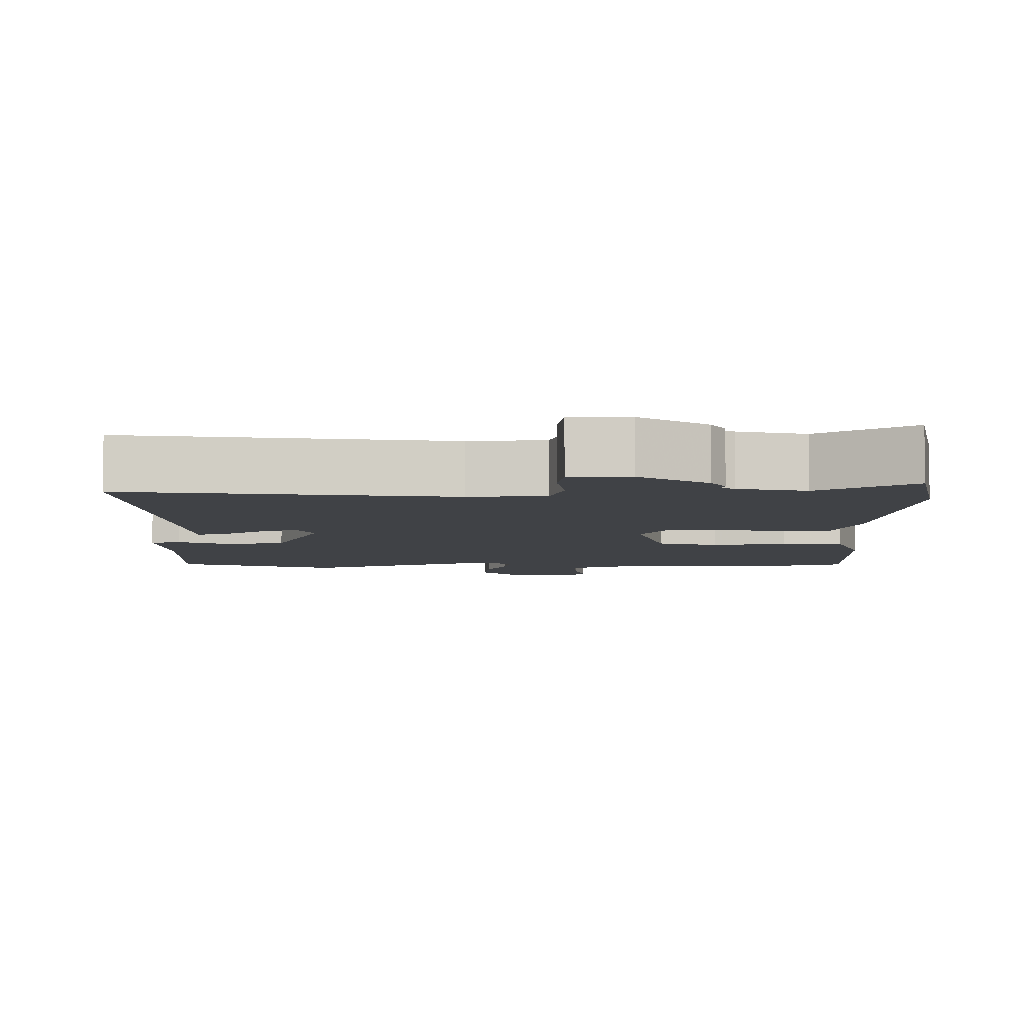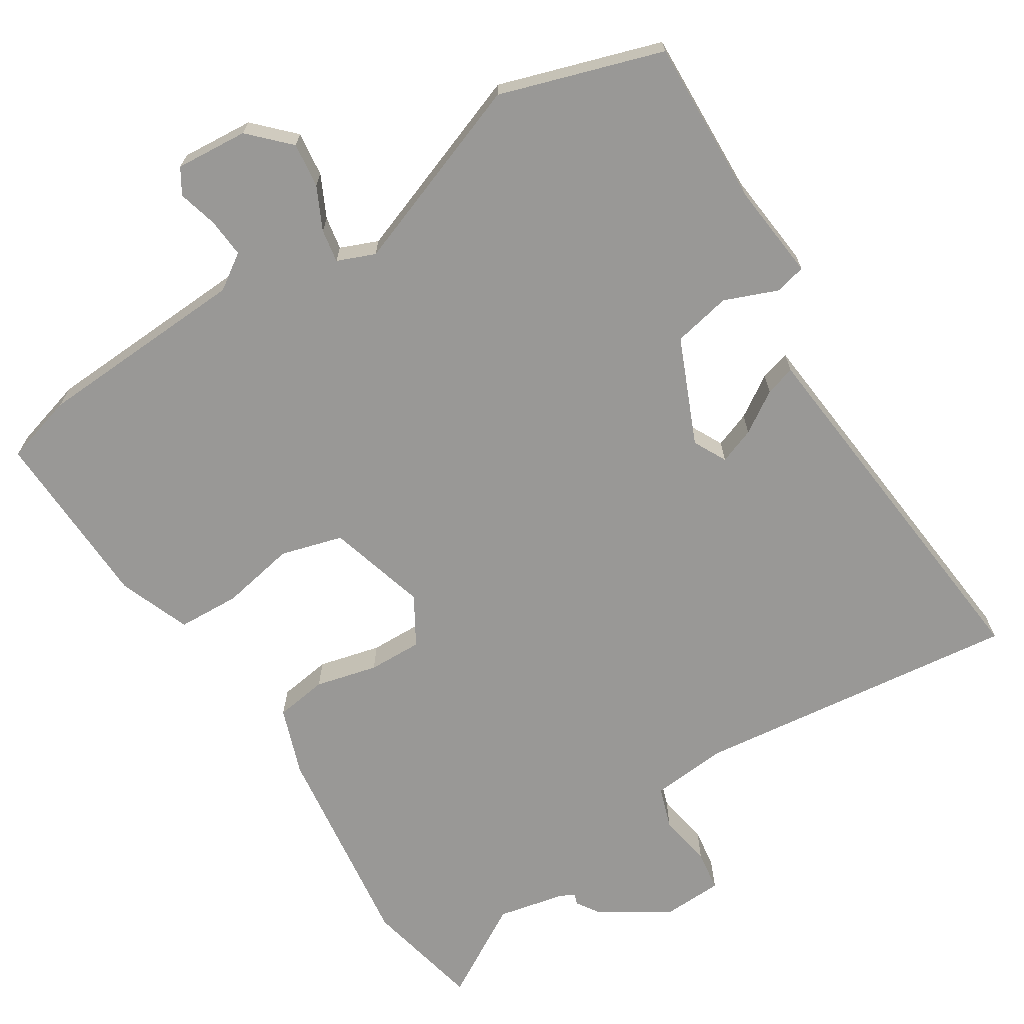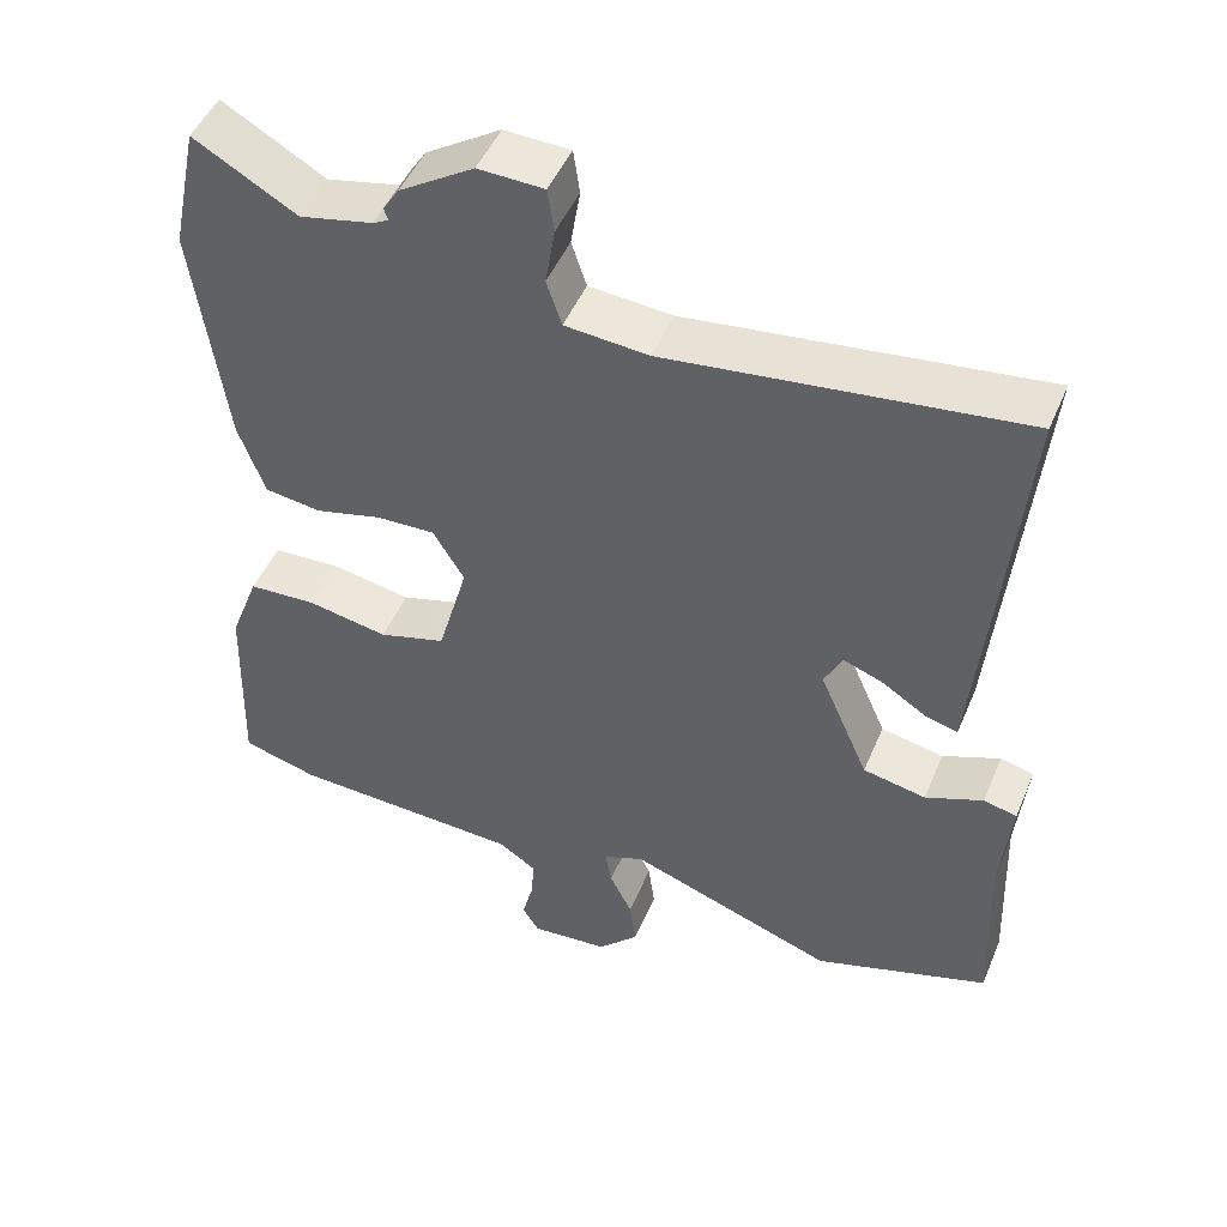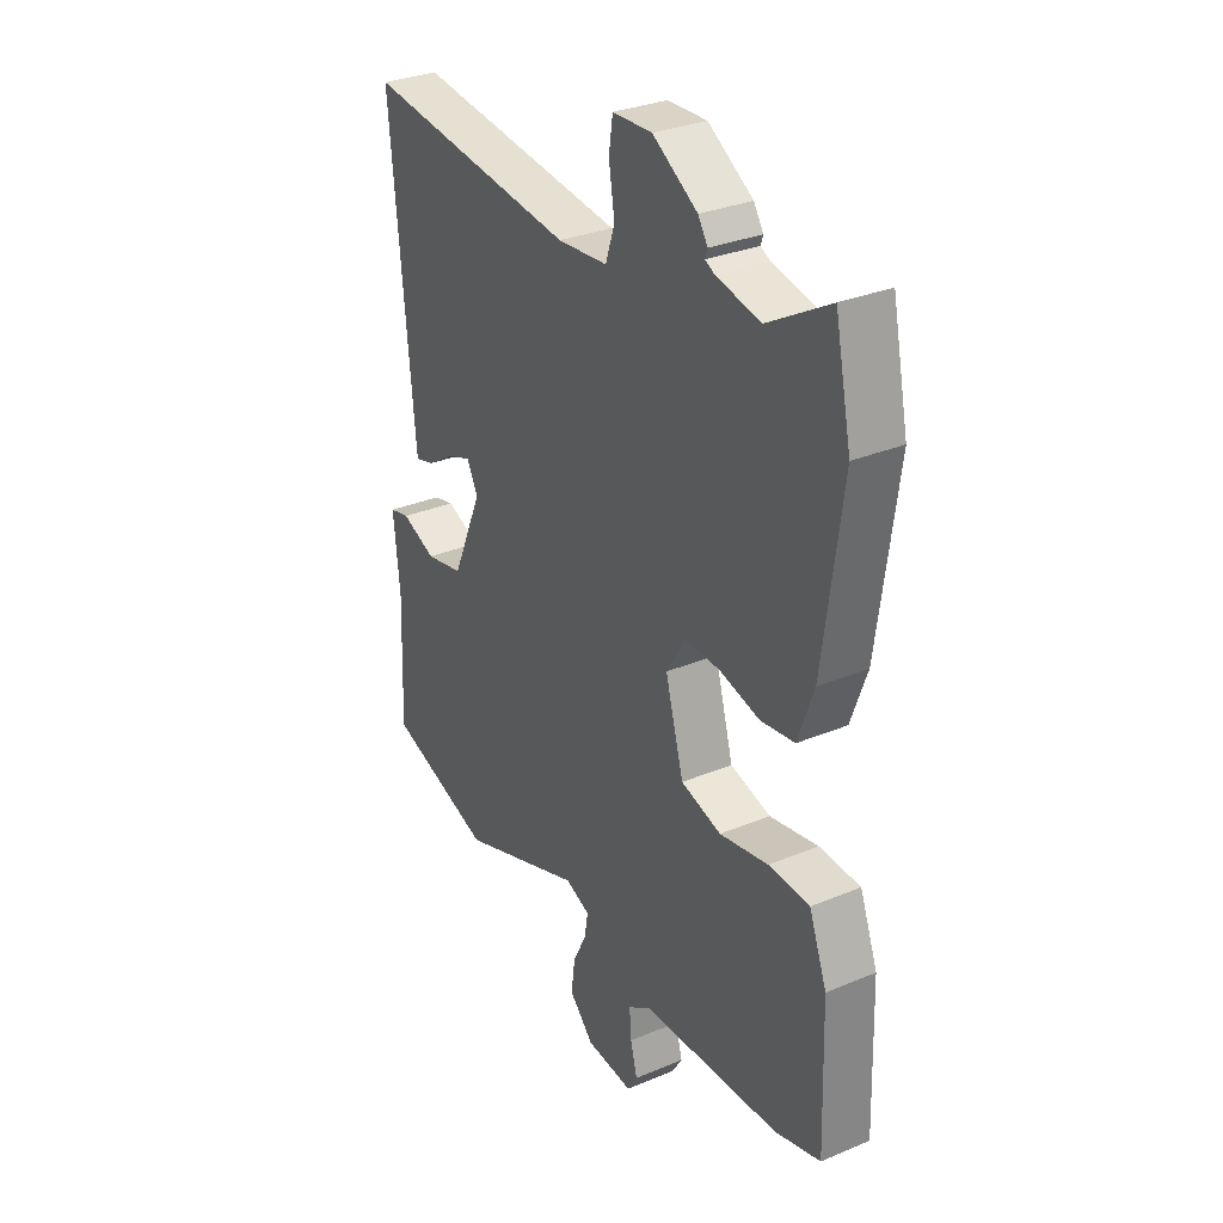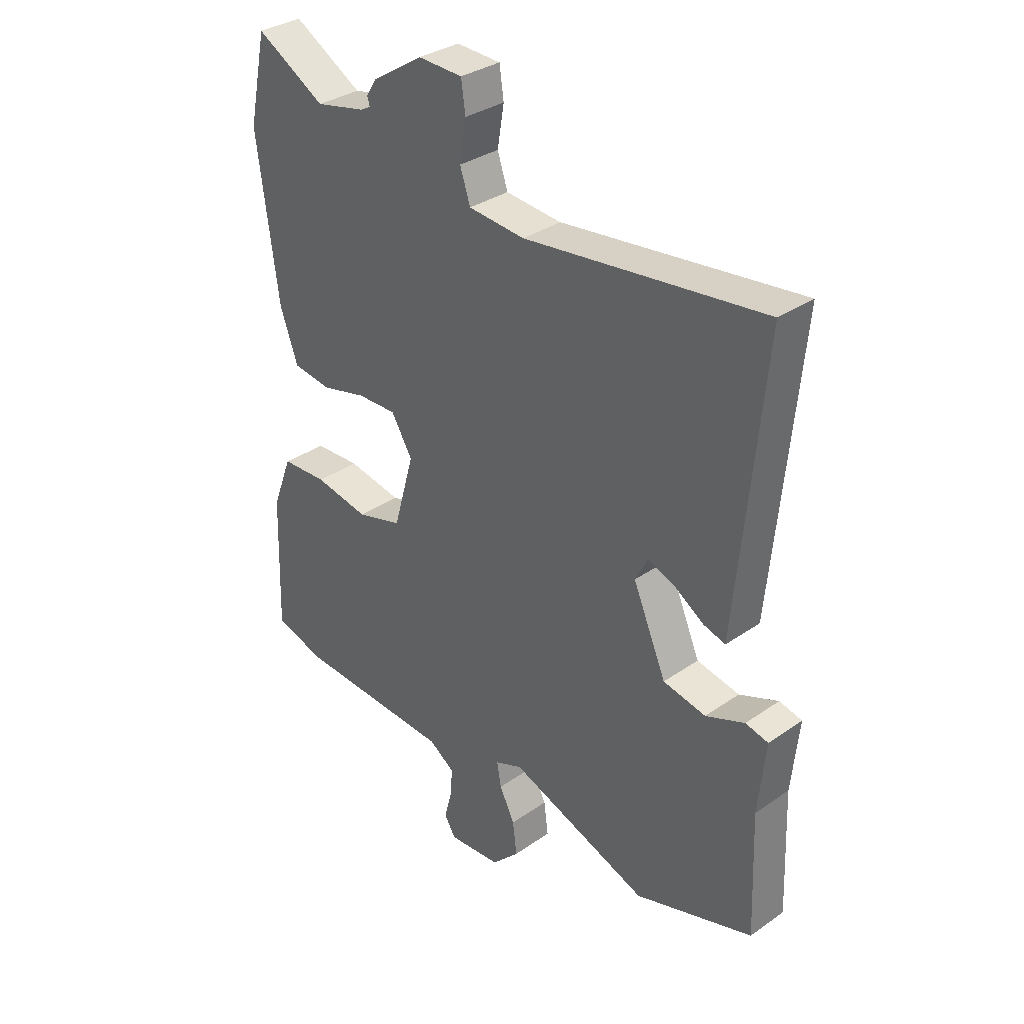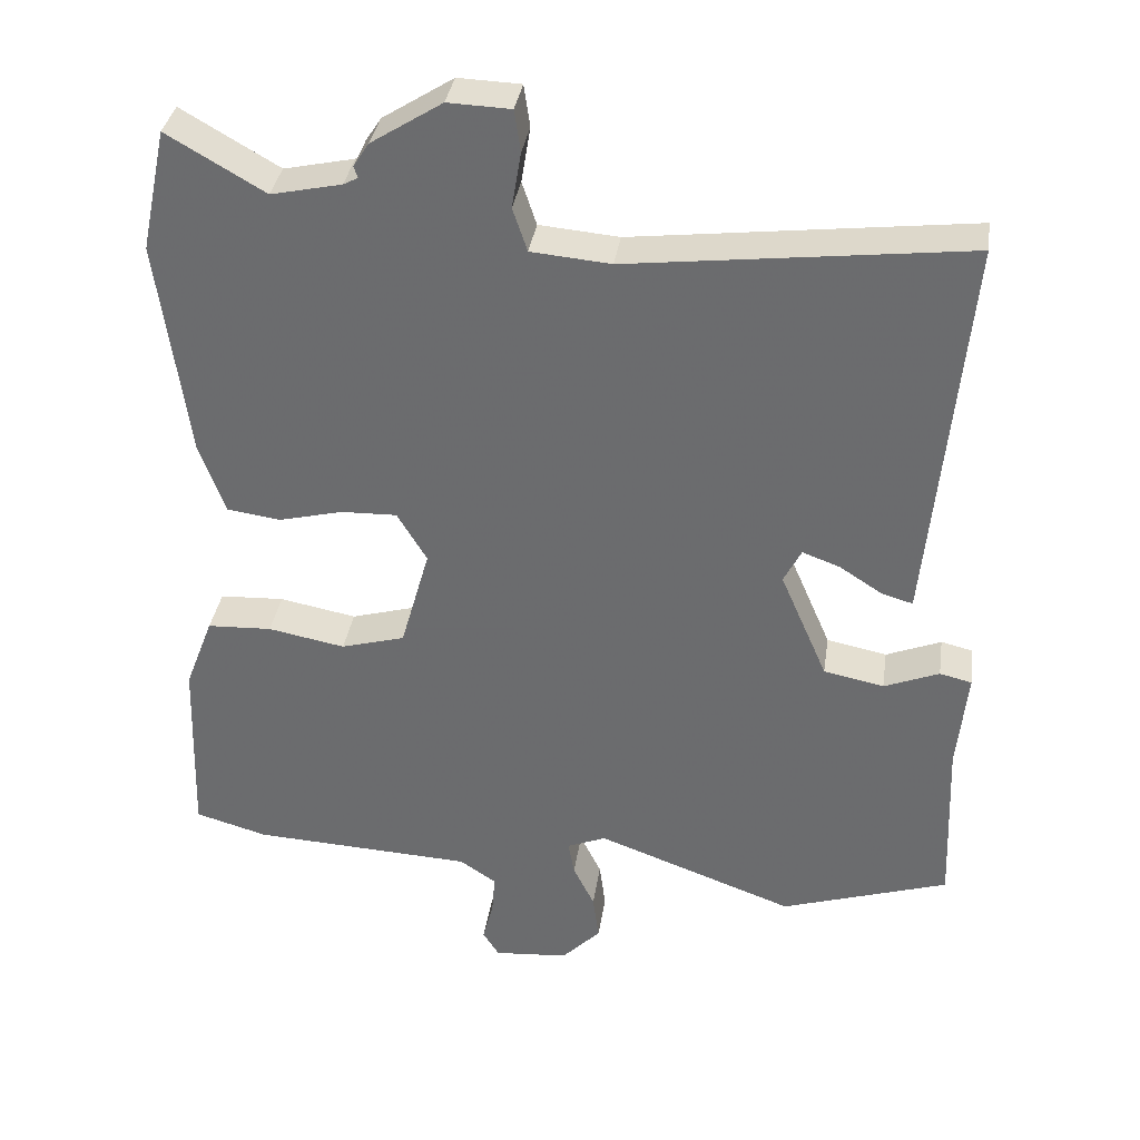
<metadata>
{"format":"obj","ext":"obj","renderer":"f3d","projection":"perspective","resolution":1024,"background":"white","views":[{"elev":-6.4,"azim":0.0,"up":"+Y"},{"elev":-68.6,"azim":-147.5,"up":"+Y"},{"elev":48.2,"azim":-157.7,"up":"+Z"},{"elev":31.0,"azim":59.2,"up":"+Z"},{"elev":33.3,"azim":-133.6,"up":"+Z"},{"elev":35.3,"azim":-171.6,"up":"+Z"}]}
</metadata>
<code>
v -0.323 0.07 -0.557
v -0.543 0.07 -0.486
v -0.534 0.07 -0.261
v -0.547 0.07 -0.129
v -0.505 0.07 -0.119
v -0.433 0.07 -0.148
v -0.354 0.07 -0.132
v -0.292 0.07 0.011
v -0.315 0.07 0.056
v -0.364 0.07 0.038
v -0.42 0.07 0.002
v -0.461 0.07 -0.01
v -0.466 0.07 0.044
v -0.509 0.07 0.506
v -0.067 0.07 0.453
v 0.037 0.07 0.462
v 0.056 0.07 0.519
v 0.044 0.07 0.592
v 0.052 0.07 0.647
v 0.134 0.07 0.65
v 0.227 0.07 0.591
v 0.247 0.07 0.56
v 0.242 0.07 0.545
v 0.261 0.07 0.535
v 0.353 0.07 0.515
v 0.481 0.07 0.589
v 0.515 0.07 0.429
v 0.476 0.07 0.14
v 0.443 0.07 0.048
v 0.372 0.07 0.038
v 0.288 0.07 0.059
v 0.215 0.07 0.061
v 0.176 0.07 -0.004
v 0.214 0.07 -0.139
v 0.298 0.07 -0.163
v 0.399 0.07 -0.144
v 0.484 0.07 -0.148
v 0.521 0.07 -0.245
v 0.529 0.07 -0.492
v 0.434 0.07 -0.519
v 0.144 0.07 -0.533
v 0.096 0.07 -0.565
v 0.1 0.07 -0.618
v 0.114 0.07 -0.672
v 0.093 0.07 -0.706
v -0.005 0.07 -0.698
v -0.056 0.07 -0.646
v -0.048 0.07 -0.585
v -0.02 0.07 -0.528
v -0.012 0.07 -0.483
v -0.063 0.07 -0.462
v -0.323 0 -0.557
v -0.543 0 -0.486
v -0.534 0 -0.261
v -0.547 0 -0.129
v -0.505 0 -0.119
v -0.433 0 -0.148
v -0.354 0 -0.132
v -0.292 0 0.011
v -0.315 0 0.056
v -0.364 0 0.038
v -0.42 0 0.002
v -0.461 0 -0.01
v -0.466 0 0.044
v -0.509 0 0.506
v -0.067 0 0.453
v 0.037 0 0.462
v 0.056 0 0.519
v 0.044 0 0.592
v 0.052 0 0.647
v 0.134 0 0.65
v 0.227 0 0.591
v 0.247 0 0.56
v 0.242 0 0.545
v 0.261 0 0.535
v 0.353 0 0.515
v 0.481 0 0.589
v 0.515 0 0.429
v 0.476 0 0.14
v 0.443 0 0.048
v 0.372 0 0.038
v 0.288 0 0.059
v 0.215 0 0.061
v 0.176 0 -0.004
v 0.214 0 -0.139
v 0.298 0 -0.163
v 0.399 0 -0.144
v 0.484 0 -0.148
v 0.521 0 -0.245
v 0.529 0 -0.492
v 0.434 0 -0.519
v 0.144 0 -0.533
v 0.096 0 -0.565
v 0.1 0 -0.618
v 0.114 0 -0.672
v 0.093 0 -0.706
v -0.005 0 -0.698
v -0.056 0 -0.646
v -0.048 0 -0.585
v -0.02 0 -0.528
v -0.012 0 -0.483
v -0.063 0 -0.462
f 46 47 48 49
f 46 49 50
f 43 44 45 46
f 42 43 46 50
f 41 42 50
f 40 41 50 51
f 38 39 40 51
f 35 36 37 38
f 34 35 38 51
f 28 29 30 31
f 28 31 32
f 25 26 27 28
f 24 25 28 32
f 23 24 32 33
f 21 22 23
f 20 21 23 33
f 17 18 19 20
f 16 17 20 33
f 13 14 15
f 10 11 12 13
f 9 10 13 15
f 8 9 15 16
f 3 4 5 6
f 3 6 7
f 2 3 7
f 1 2 7
f 16 33 34 51
f 8 16 51
f 1 7 8 51
f 100 99 98 97
f 101 100 97
f 97 96 95 94
f 101 97 94 93
f 101 93 92
f 102 101 92 91
f 102 91 90 89
f 89 88 87 86
f 102 89 86 85
f 82 81 80 79
f 83 82 79
f 79 78 77 76
f 83 79 76 75
f 84 83 75 74
f 74 73 72
f 84 74 72 71
f 71 70 69 68
f 84 71 68 67
f 66 65 64
f 64 63 62 61
f 66 64 61 60
f 67 66 60 59
f 57 56 55 54
f 58 57 54
f 58 54 53
f 58 53 52
f 102 85 84 67
f 102 67 59
f 102 59 58 52
f 1 52 53 2
f 2 53 54 3
f 3 54 55 4
f 4 55 56 5
f 5 56 57 6
f 6 57 58 7
f 7 58 59 8
f 8 59 60 9
f 9 60 61 10
f 10 61 62 11
f 11 62 63 12
f 12 63 64 13
f 13 64 65 14
f 14 65 66 15
f 15 66 67 16
f 16 67 68 17
f 17 68 69 18
f 18 69 70 19
f 19 70 71 20
f 20 71 72 21
f 21 72 73 22
f 22 73 74 23
f 23 74 75 24
f 24 75 76 25
f 25 76 77 26
f 26 77 78 27
f 27 78 79 28
f 28 79 80 29
f 29 80 81 30
f 30 81 82 31
f 31 82 83 32
f 32 83 84 33
f 33 84 85 34
f 34 85 86 35
f 35 86 87 36
f 36 87 88 37
f 37 88 89 38
f 38 89 90 39
f 39 90 91 40
f 40 91 92 41
f 41 92 93 42
f 42 93 94 43
f 43 94 95 44
f 44 95 96 45
f 45 96 97 46
f 46 97 98 47
f 47 98 99 48
f 48 99 100 49
f 49 100 101 50
f 50 101 102 51
f 51 102 52 1

</code>
